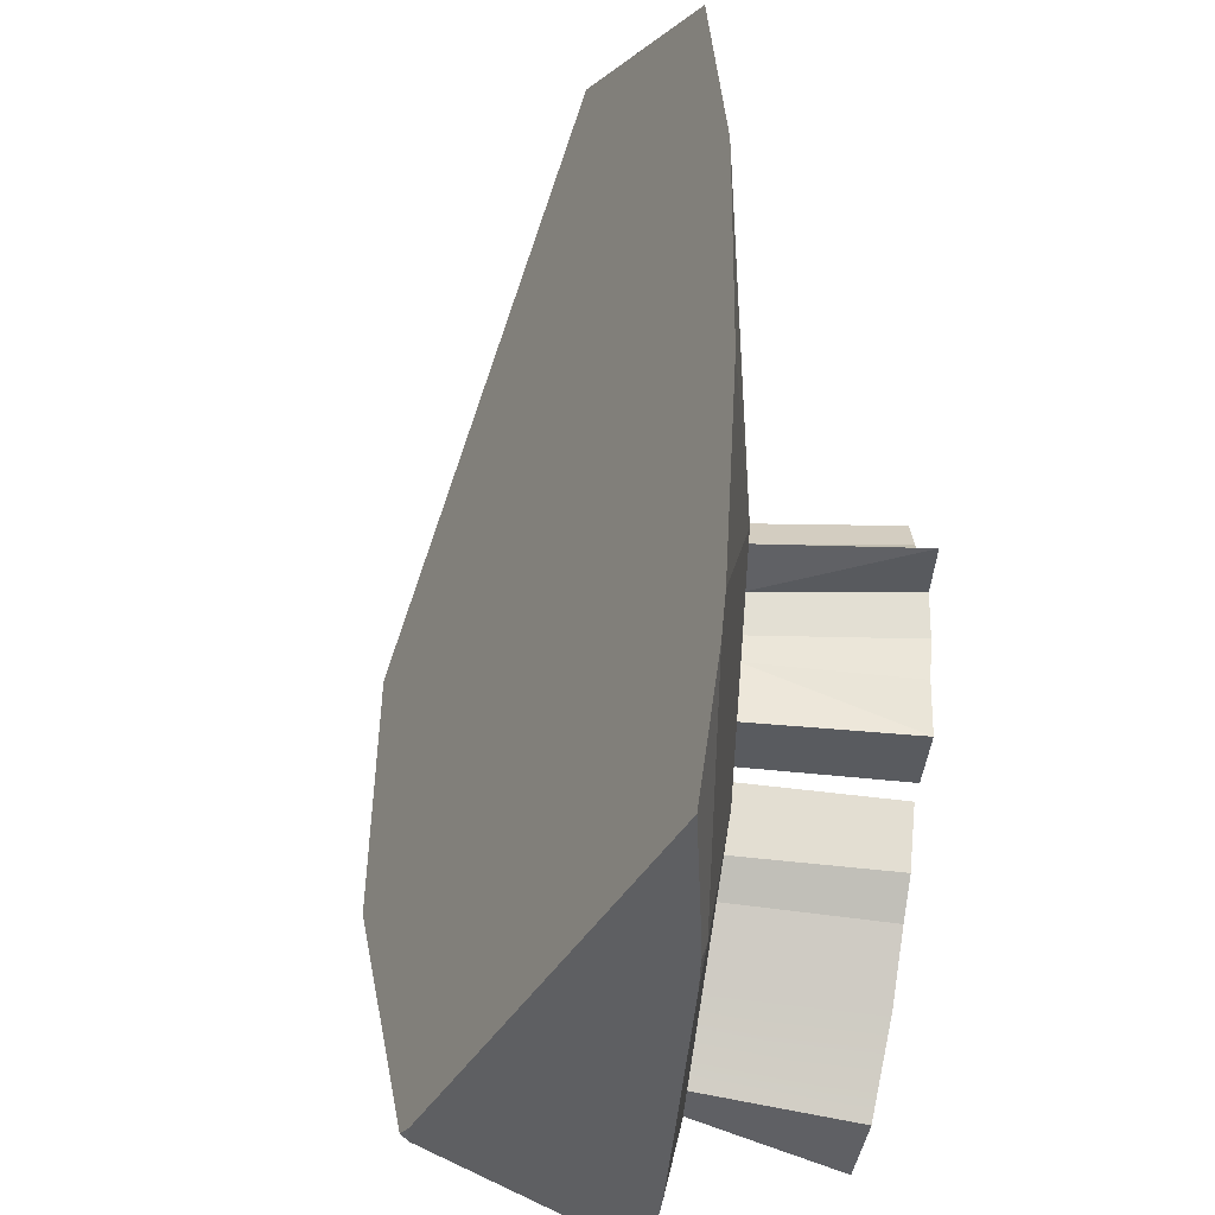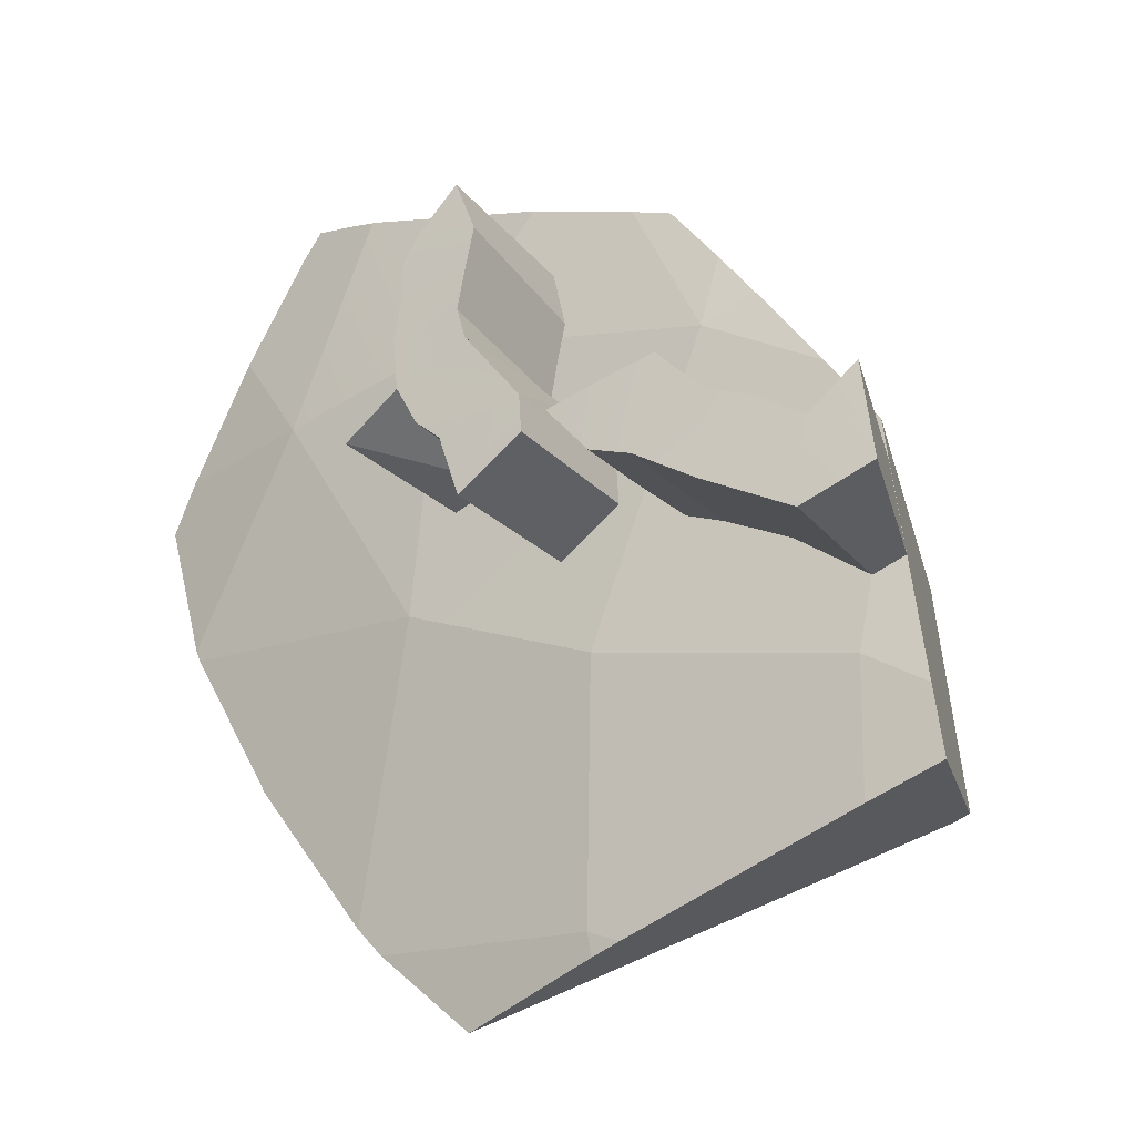
<metadata>
{"format":"obj","ext":"obj","renderer":"f3d","projection":"perspective","resolution":1024,"background":"white","views":[{"elev":60.4,"azim":-36.8,"up":"+Z"},{"elev":-76.4,"azim":139.8,"up":"+Y"}]}
</metadata>
<code>
g  Instance
v 7.211 -56.8 1.044
v 7.151 -56.85 1.092
v 7.125 -56.87 0.9782
v 6.876 -57.06 0.04959
v 6.788 -57.1 -0.2395
v 7.156 -56.8 -0.2814
v 7.156 -56.8 -0.2814
v 6.788 -57.1 -0.2395
v 6.954 -56.95 -0.3799
v 8.201 -55.62 1.754
v 8.235 -55.7 0.8444
v 8.669 -55 1.693
v 8.701 -54.95 1.685
v 8.669 -55 1.693
v 8.96 -54.65 0.7942
v 8.96 -54.65 0.7942
v 8.669 -55 1.693
v 8.235 -55.7 0.8444
v 8.201 -55.62 1.754
v 7.699 -56.22 1.741
v 8.235 -55.7 0.8444
v 8.235 -55.7 0.8444
v 8.738 -54.97 0.1029
v 8.96 -54.65 0.7942
v 8.738 -54.97 0.1029
v 8.12 -55.7 -0.6769
v 8.792 -54.77 -0.5154
v 8.792 -54.77 -0.5154
v 8.12 -55.7 -0.6769
v 8.523 -55.1 -0.7863
v 8.057 -55.71 -0.8949
v 8.12 -55.7 -0.6769
v 7.76 -56.06 -0.8905
v 8.12 -55.7 -0.6769
v 8.057 -55.71 -0.8949
v 8.212 -55.51 -0.8928
v 8.419 -55.22 -0.8842
v 8.523 -55.1 -0.7863
v 8.212 -55.51 -0.8928
v 8.212 -55.51 -0.8928
v 8.523 -55.1 -0.7863
v 8.12 -55.7 -0.6769
v 9.251 -54.1 0.814
v 8.96 -54.65 0.7942
v 9.349 -53.89 0.3555
v 9.349 -53.89 0.3555
v 8.96 -54.65 0.7942
v 9.285 -54.01 0.09088
v 9.285 -54.01 0.09088
v 8.96 -54.65 0.7942
v 9.232 -54.1 0.01398
v 8.96 -54.65 0.7942
v 9.251 -54.1 0.814
v 9.112 -54.31 1.313
v 7.845 -56.94 -0.7824
v 7.83 -56.9 -1.016
v 7.444 -56.44 -0.7279
v 7.444 -56.44 -0.7279
v 7.83 -56.9 -1.016
v 7.621 -56.65 -0.9028
v 8.292 -55.61 0.2524
v 8.828 -55.95 0.1687
v 8.841 -55.95 0.4403
v 8.841 -55.95 0.4403
v 8.338 -55.56 0.4564
v 8.292 -55.61 0.2524
v 7.444 -56.44 -0.7279
v 7.621 -56.65 -0.9028
v 7.429 -56.44 -0.7949
v 8.467 -56.4 0.2398
v 8.624 -56.21 0.1615
v 8.137 -55.8 0.2267
v 8.467 -56.4 0.2398
v 8.137 -55.8 0.2267
v 7.982 -55.99 0.2684
v 8.264 -55.61 -0.1234
v 8.764 -56 -0.1353
v 8.521 -56.3 -0.1467
v 8.264 -55.61 -0.1234
v 8.521 -56.3 -0.1467
v 8.034 -55.9 -0.1005
v 9.101 -55.53 -0.2491
v 8.58 -55.18 -0.1654
v 9.074 -55.59 -0.1325
v 8.004 -56.79 -0.6968
v 7.605 -56.31 -0.5511
v 8.109 -56.7 -0.6086
v 7.444 -56.44 -0.7279
v 7.36 -56.54 -0.6625
v 7.845 -56.94 -0.7824
v 9.112 -54.31 1.313
v 9.045 -54.39 1.514
v 8.96 -54.65 0.7942
v 8.96 -54.65 0.7942
v 9.045 -54.39 1.514
v 8.701 -54.95 1.685
v 7.25 -56.68 1.63
v 7.18 -56.8 1.243
v 7.594 -56.34 1.726
v 7.594 -56.34 1.726
v 7.18 -56.8 1.243
v 7.211 -56.8 1.044
v 7.211 -56.8 1.044
v 7.18 -56.8 1.243
v 7.151 -56.85 1.092
v 9.199 -54.16 -0.02848
v 8.738 -54.97 0.1029
v 8.792 -54.77 -0.5154
v 8.738 -54.97 0.1029
v 9.199 -54.16 -0.02848
v 8.96 -54.65 0.7942
v 8.96 -54.65 0.7942
v 9.199 -54.16 -0.02848
v 9.232 -54.1 0.01398
v 7.737 -56.27 0.3984
v 7.211 -56.8 1.044
v 7.156 -56.8 -0.2814
v 7.211 -56.8 1.044
v 7.125 -56.87 0.9782
v 7.156 -56.8 -0.2814
v 7.156 -56.8 -0.2814
v 7.125 -56.87 0.9782
v 6.876 -57.06 0.04959
v 9.285 -54.01 0.09088
v 9.37 -53.83 0.226
v 9.349 -53.89 0.3555
v 7.156 -56.8 -0.2814
v 7.101 -56.8 -0.5075
v 7.429 -56.43 -0.7973
v 7.156 -56.8 -0.2814
v 6.954 -56.95 -0.3799
v 7.101 -56.8 -0.5075
v 8.235 -55.7 0.8444
v 8.12 -55.7 -0.6769
v 8.738 -54.97 0.1029
v 8.235 -55.7 0.8444
v 7.737 -56.27 0.3984
v 8.12 -55.7 -0.6769
v 8.235 -55.7 0.8444
v 7.211 -56.8 1.044
v 7.737 -56.27 0.3984
v 8.235 -55.7 0.8444
v 7.699 -56.22 1.741
v 7.211 -56.8 1.044
v 7.211 -56.8 1.044
v 7.699 -56.22 1.741
v 7.594 -56.34 1.726
v 7.429 -56.43 -0.7973
v 7.524 -56.31 -0.8818
v 7.156 -56.8 -0.2814
v 7.156 -56.8 -0.2814
v 7.524 -56.31 -0.8818
v 8.12 -55.7 -0.6769
v 8.12 -55.7 -0.6769
v 7.524 -56.31 -0.8818
v 7.76 -56.06 -0.8905
v 7.156 -56.8 -0.2814
v 8.12 -55.7 -0.6769
v 7.737 -56.27 0.3984
v 8.292 -55.61 0.2524
v 8.338 -55.56 0.4564
v 8.361 -55.52 0.1449
v 8.213 -55.71 0.1882
v 8.292 -55.61 0.2524
v 8.361 -55.52 0.1449
v 8.264 -55.61 -0.1234
v 8.213 -55.71 0.1882
v 8.361 -55.52 0.1449
v 8.213 -55.71 0.1882
v 8.264 -55.61 -0.1234
v 8.034 -55.9 -0.1005
v 8.341 -55.52 -0.0964
v 8.264 -55.61 -0.1234
v 8.361 -55.52 0.1449
v 7.963 -55.99 -0.02684
v 8.213 -55.71 0.1882
v 8.034 -55.9 -0.1005
v 8.137 -55.8 0.2267
v 8.213 -55.71 0.1882
v 7.963 -55.99 -0.02684
v 8.137 -55.8 0.2267
v 7.963 -55.99 -0.02684
v 7.982 -55.99 0.2684
v 8.429 -55.42 0.0706
v 8.341 -55.52 -0.0964
v 8.361 -55.52 0.1449
v 8.403 -55.42 -0.2077
v 8.341 -55.52 -0.0964
v 8.429 -55.42 0.0706
v 8.429 -55.42 0.0706
v 8.492 -55.32 -0.04002
v 8.403 -55.42 -0.2077
v 8.492 -55.32 -0.04002
v 8.463 -55.32 -0.3204
v 8.403 -55.42 -0.2077
v 8.463 -55.32 -0.3204
v 8.492 -55.32 -0.04002
v 8.58 -55.18 -0.1654
v 8.594 -55.12 -0.4086
v 8.463 -55.32 -0.3204
v 8.58 -55.18 -0.1654
v 7.889 -56.04 -0.3152
v 7.786 -56.17 -0.1746
v 7.952 -55.99 -0.1251
v 7.889 -56.04 -0.3152
v 7.69 -56.27 -0.2573
v 7.786 -56.17 -0.1746
v 7.889 -56.04 -0.3152
v 7.821 -56.08 -0.5037
v 7.69 -56.27 -0.2573
v 7.821 -56.08 -0.5037
v 7.605 -56.31 -0.5511
v 7.69 -56.27 -0.2573
v 7.69 -56.27 -0.2573
v 7.605 -56.31 -0.5511
v 7.505 -56.44 -0.3886
v 7.505 -56.44 -0.3886
v 7.605 -56.31 -0.5511
v 7.36 -56.54 -0.6625
v 7.365 -56.52 -0.7386
v 7.36 -56.54 -0.6625
v 7.429 -56.44 -0.7949
v 7.429 -56.44 -0.7949
v 7.36 -56.54 -0.6625
v 7.444 -56.44 -0.7279
v 7.36 -56.54 -0.6625
v 7.365 -56.52 -0.7386
v 7.326 -56.56 -0.7037
v 7.266 -56.66 -0.4903
v 7.505 -56.44 -0.3886
v 7.36 -56.54 -0.6625
v 7.326 -56.56 -0.7037
v 7.228 -56.67 -0.6176
v 7.36 -56.54 -0.6625
v 7.36 -56.54 -0.6625
v 7.228 -56.67 -0.6176
v 7.266 -56.66 -0.4903
v 8.289 -56.51 -0.5746
v 7.821 -56.08 -0.5037
v 8.362 -56.46 -0.3747
v 7.889 -56.04 -0.3152
v 8.362 -56.46 -0.3747
v 7.821 -56.08 -0.5037
v 7.228 -56.67 -0.6176
v 7.438 -56.92 -0.7324
v 7.266 -56.66 -0.4903
v 7.266 -56.66 -0.4903
v 7.438 -56.92 -0.7324
v 7.705 -57.11 -0.5527
v 7.438 -56.92 -0.7324
v 7.622 -57.14 -0.8325
v 7.705 -57.11 -0.5527
v 9.101 -55.53 -0.2491
v 9.074 -55.59 -0.1325
v 9.006 -55.69 -0.0504
v 9.006 -55.69 -0.0504
v 8.971 -55.69 -0.4176
v 9.101 -55.53 -0.2491
v 9.101 -55.53 -0.2491
v 8.971 -55.69 -0.4176
v 9.112 -55.48 -0.4733
v 8.971 -55.69 -0.4176
v 9.006 -55.69 -0.0504
v 8.908 -55.79 -0.2975
v 8.908 -55.79 -0.2975
v 9.006 -55.69 -0.0504
v 8.938 -55.8 0.06695
v 8.908 -55.79 -0.2975
v 8.938 -55.8 0.06695
v 8.842 -55.9 -0.1792
v 8.938 -55.8 0.06695
v 8.828 -55.95 0.1687
v 8.842 -55.9 -0.1792
v 8.842 -55.9 -0.1792
v 8.828 -55.95 0.1687
v 8.764 -56 -0.1353
v 8.521 -56.3 -0.1467
v 8.764 -56 -0.1353
v 8.828 -55.95 0.1687
v 8.521 -56.3 -0.1467
v 8.828 -55.95 0.1687
v 8.711 -56.1 0.1916
v 8.521 -56.3 -0.1467
v 8.711 -56.1 0.1916
v 8.624 -56.21 0.1615
v 8.467 -56.4 0.2398
v 8.521 -56.3 -0.1467
v 8.624 -56.21 0.1615
v 8.521 -56.3 -0.1467
v 8.467 -56.4 0.2398
v 8.443 -56.4 -0.0679
v 8.428 -56.41 -0.1782
v 8.257 -56.6 -0.194
v 8.362 -56.46 -0.3747
v 8.362 -56.46 -0.3747
v 8.257 -56.6 -0.194
v 8.155 -56.7 -0.2897
v 8.289 -56.51 -0.5746
v 8.362 -56.46 -0.3747
v 8.155 -56.7 -0.2897
v 8.289 -56.51 -0.5746
v 8.155 -56.7 -0.2897
v 8.109 -56.7 -0.6086
v 8.155 -56.7 -0.2897
v 7.966 -56.88 -0.3916
v 8.109 -56.7 -0.6086
v 8.004 -56.79 -0.6968
v 8.109 -56.7 -0.6086
v 7.966 -56.88 -0.3916
v 8.004 -56.79 -0.6968
v 7.966 -56.88 -0.3916
v 7.845 -56.94 -0.7824
v 7.966 -56.88 -0.3916
v 7.705 -57.11 -0.5527
v 7.845 -56.94 -0.7824
v 7.845 -56.94 -0.7824
v 7.705 -57.11 -0.5527
v 7.707 -57.04 -0.9072
v 7.707 -57.04 -0.9072
v 7.705 -57.11 -0.5527
v 7.622 -57.14 -0.8325
v 7.707 -57.04 -0.9072
v 7.83 -56.9 -1.016
v 7.845 -56.94 -0.7824
v 9.112 -55.48 -0.4733
v 8.58 -55.18 -0.1654
v 9.101 -55.53 -0.2491
v 8.58 -55.18 -0.1654
v 9.112 -55.48 -0.4733
v 8.594 -55.12 -0.4086
v 8.109 -56.7 -0.6086
v 7.605 -56.31 -0.5511
v 8.289 -56.51 -0.5746
v 8.289 -56.51 -0.5746
v 7.605 -56.31 -0.5511
v 7.821 -56.08 -0.5037
v 7.963 -55.99 -0.02684
v 8.467 -56.4 0.2398
v 7.982 -55.99 0.2684
v 8.443 -56.4 -0.0679
v 8.467 -56.4 0.2398
v 7.963 -55.99 -0.02684
v 8.492 -55.32 -0.04002
v 9.074 -55.59 -0.1325
v 8.58 -55.18 -0.1654
v 8.492 -55.32 -0.04002
v 9.006 -55.69 -0.0504
v 9.074 -55.59 -0.1325
v 8.711 -56.1 0.1916
v 8.213 -55.71 0.1882
v 8.624 -56.21 0.1615
v 8.624 -56.21 0.1615
v 8.213 -55.71 0.1882
v 8.137 -55.8 0.2267
v 8.841 -55.95 0.4403
v 8.361 -55.52 0.1449
v 8.338 -55.56 0.4564
v 8.361 -55.52 0.1449
v 8.841 -55.95 0.4403
v 8.828 -55.95 0.1687
v 8.429 -55.42 0.0706
v 8.361 -55.52 0.1449
v 8.938 -55.8 0.06695
v 8.361 -55.52 0.1449
v 8.828 -55.95 0.1687
v 8.938 -55.8 0.06695
v 8.341 -55.52 -0.0964
v 8.764 -56 -0.1353
v 8.264 -55.61 -0.1234
v 8.341 -55.52 -0.0964
v 8.842 -55.9 -0.1792
v 8.764 -56 -0.1353
v 8.443 -56.4 -0.0679
v 7.963 -55.99 -0.02684
v 8.521 -56.3 -0.1467
v 8.034 -55.9 -0.1005
v 8.521 -56.3 -0.1467
v 7.963 -55.99 -0.02684
v 8.429 -55.42 0.0706
v 9.006 -55.69 -0.0504
v 8.492 -55.32 -0.04002
v 8.429 -55.42 0.0706
v 8.938 -55.8 0.06695
v 9.006 -55.69 -0.0504
v 8.403 -55.42 -0.2077
v 8.842 -55.9 -0.1792
v 8.341 -55.52 -0.0964
v 8.908 -55.79 -0.2975
v 8.842 -55.9 -0.1792
v 8.403 -55.42 -0.2077
v 8.908 -55.79 -0.2975
v 8.403 -55.42 -0.2077
v 8.463 -55.32 -0.3204
v 8.971 -55.69 -0.4176
v 8.908 -55.79 -0.2975
v 8.463 -55.32 -0.3204
v 8.428 -56.41 -0.1782
v 7.952 -55.99 -0.1251
v 8.257 -56.6 -0.194
v 7.786 -56.17 -0.1746
v 8.257 -56.6 -0.194
v 7.952 -55.99 -0.1251
v 8.257 -56.6 -0.194
v 7.786 -56.17 -0.1746
v 8.155 -56.7 -0.2897
v 7.69 -56.27 -0.2573
v 8.155 -56.7 -0.2897
v 7.786 -56.17 -0.1746
v 8.971 -55.69 -0.4176
v 8.594 -55.12 -0.4086
v 9.112 -55.48 -0.4733
v 8.463 -55.32 -0.3204
v 8.594 -55.12 -0.4086
v 8.971 -55.69 -0.4176
v 7.69 -56.27 -0.2573
v 7.966 -56.88 -0.3916
v 8.155 -56.7 -0.2897
v 7.505 -56.44 -0.3886
v 7.966 -56.88 -0.3916
v 7.69 -56.27 -0.2573
v 7.966 -56.88 -0.3916
v 7.505 -56.44 -0.3886
v 7.705 -57.11 -0.5527
v 7.705 -57.11 -0.5527
v 7.505 -56.44 -0.3886
v 7.266 -56.66 -0.4903
v 7.952 -55.99 -0.1251
v 8.362 -56.46 -0.3747
v 7.889 -56.04 -0.3152
v 8.428 -56.41 -0.1782
v 8.362 -56.46 -0.3747
v 7.952 -55.99 -0.1251
v 7.36 -56.54 -0.6625
v 8.004 -56.79 -0.6968
v 7.845 -56.94 -0.7824
v 7.605 -56.31 -0.5511
v 8.004 -56.79 -0.6968
v 7.36 -56.54 -0.6625
v 8.292 -55.61 0.2524
v 8.711 -56.1 0.1916
v 8.828 -55.95 0.1687
v 8.213 -55.71 0.1882
v 8.711 -56.1 0.1916
v 8.292 -55.61 0.2524
v 8.899 -53.95 0.7595
v 9.115 -53.76 0.2516
v 7.345 -54.84 -0.4636
v 7.345 -54.84 -0.4636
v 9.115 -53.76 0.2516
v 7.702 -54.6 -0.514
v 6.876 -57.06 0.04959
v 7.125 -56.87 0.9782
v 6.788 -57.1 -0.2395
v 6.788 -57.1 -0.2395
v 7.125 -56.87 0.9782
v 6.375 -56.42 -0.04187
v 6.375 -56.42 -0.04187
v 7.125 -56.87 0.9782
v 6.389 -56.4 0.01902
v 6.389 -56.4 0.01902
v 7.125 -56.87 0.9782
v 7.25 -56.68 1.63
v 7.25 -56.68 1.63
v 7.125 -56.87 0.9782
v 7.18 -56.8 1.243
v 7.18 -56.8 1.243
v 7.125 -56.87 0.9782
v 7.151 -56.85 1.092
v 9.045 -54.39 1.514
v 9.112 -54.31 1.313
v 8.899 -53.95 0.7595
v 8.899 -53.95 0.7595
v 9.112 -54.31 1.313
v 9.115 -53.76 0.2516
v 9.115 -53.76 0.2516
v 9.112 -54.31 1.313
v 9.37 -53.83 0.226
v 9.37 -53.83 0.226
v 9.112 -54.31 1.313
v 9.349 -53.89 0.3555
v 9.349 -53.89 0.3555
v 9.112 -54.31 1.313
v 9.251 -54.1 0.814
v 6.375 -56.42 -0.04187
v 6.389 -56.4 0.01902
v 6.367 -56.38 -0.0421
v 8.419 -55.22 -0.8842
v 8.212 -55.51 -0.8928
v 7.702 -54.6 -0.514
v 7.702 -54.6 -0.514
v 8.212 -55.51 -0.8928
v 7.345 -54.84 -0.4636
v 7.345 -54.84 -0.4636
v 8.212 -55.51 -0.8928
v 6.78 -55.53 -0.462
v 6.78 -55.53 -0.462
v 8.212 -55.51 -0.8928
v 7.524 -56.31 -0.8818
v 7.524 -56.31 -0.8818
v 8.212 -55.51 -0.8928
v 7.76 -56.06 -0.8905
v 7.76 -56.06 -0.8905
v 8.212 -55.51 -0.8928
v 8.057 -55.71 -0.8949
v 9.045 -54.39 1.514
v 8.899 -53.95 0.7595
v 8.701 -54.95 1.685
v 8.701 -54.95 1.685
v 8.899 -53.95 0.7595
v 8.669 -55 1.693
v 8.669 -55 1.693
v 8.899 -53.95 0.7595
v 8.201 -55.62 1.754
v 8.201 -55.62 1.754
v 8.899 -53.95 0.7595
v 7.699 -56.22 1.741
v 7.699 -56.22 1.741
v 8.899 -53.95 0.7595
v 7.594 -56.34 1.726
v 7.594 -56.34 1.726
v 8.899 -53.95 0.7595
v 7.25 -56.68 1.63
v 7.25 -56.68 1.63
v 8.899 -53.95 0.7595
v 6.389 -56.4 0.01902
v 6.389 -56.4 0.01902
v 8.899 -53.95 0.7595
v 6.367 -56.38 -0.0421
v 6.367 -56.38 -0.0421
v 8.899 -53.95 0.7595
v 6.78 -55.53 -0.462
v 6.78 -55.53 -0.462
v 8.899 -53.95 0.7595
v 7.345 -54.84 -0.4636
v 7.707 -57.04 -0.9072
v 7.622 -57.14 -0.8325
v 7.83 -56.9 -1.016
v 7.83 -56.9 -1.016
v 7.622 -57.14 -0.8325
v 7.621 -56.65 -0.9028
v 7.621 -56.65 -0.9028
v 7.622 -57.14 -0.8325
v 7.429 -56.44 -0.7949
v 7.429 -56.44 -0.7949
v 7.622 -57.14 -0.8325
v 7.365 -56.52 -0.7386
v 7.365 -56.52 -0.7386
v 7.622 -57.14 -0.8325
v 7.326 -56.56 -0.7037
v 7.326 -56.56 -0.7037
v 7.622 -57.14 -0.8325
v 7.228 -56.67 -0.6176
v 7.228 -56.67 -0.6176
v 7.622 -57.14 -0.8325
v 7.438 -56.92 -0.7324
v 7.524 -56.31 -0.8818
v 7.429 -56.43 -0.7973
v 6.78 -55.53 -0.462
v 6.78 -55.53 -0.462
v 7.429 -56.43 -0.7973
v 6.367 -56.38 -0.0421
v 6.367 -56.38 -0.0421
v 7.429 -56.43 -0.7973
v 6.375 -56.42 -0.04187
v 6.375 -56.42 -0.04187
v 7.429 -56.43 -0.7973
v 6.788 -57.1 -0.2395
v 6.788 -57.1 -0.2395
v 7.429 -56.43 -0.7973
v 6.954 -56.95 -0.3799
v 6.954 -56.95 -0.3799
v 7.429 -56.43 -0.7973
v 7.101 -56.8 -0.5075
v 9.285 -54.01 0.09088
v 9.232 -54.1 0.01398
v 9.37 -53.83 0.226
v 9.37 -53.83 0.226
v 9.232 -54.1 0.01398
v 9.115 -53.76 0.2516
v 9.115 -53.76 0.2516
v 9.232 -54.1 0.01398
v 7.702 -54.6 -0.514
v 7.702 -54.6 -0.514
v 9.232 -54.1 0.01398
v 8.419 -55.22 -0.8842
v 8.419 -55.22 -0.8842
v 9.232 -54.1 0.01398
v 8.523 -55.1 -0.7863
v 8.523 -55.1 -0.7863
v 9.232 -54.1 0.01398
v 8.792 -54.77 -0.5154
v 8.792 -54.77 -0.5154
v 9.232 -54.1 0.01398
v 9.199 -54.16 -0.02848
f 1 2 3
f 4 5 6
f 7 8 9
f 10 11 12
f 13 14 15
f 16 17 18
f 19 20 21
f 22 23 24
f 25 26 27
f 28 29 30
f 31 32 33
f 34 35 36
f 37 38 39
f 40 41 42
f 43 44 45
f 46 47 48
f 49 50 51
f 52 53 54
f 55 56 57
f 58 59 60
f 61 62 63
f 64 65 66
f 67 68 69
f 70 71 72
f 73 74 75
f 76 77 78
f 79 80 81
f 82 83 84
f 85 86 87
f 88 89 90
f 91 92 93
f 94 95 96
f 97 98 99
f 100 101 102
f 103 104 105
f 106 107 108
f 109 110 111
f 112 113 114
f 115 116 117
f 118 119 120
f 121 122 123
f 124 125 126
f 127 128 129
f 130 131 132
f 133 134 135
f 136 137 138
f 139 140 141
f 142 143 144
f 145 146 147
f 148 149 150
f 151 152 153
f 154 155 156
f 157 158 159
f 160 161 162
f 163 164 165
f 166 167 168
f 169 170 171
f 172 173 174
f 175 176 177
f 178 179 180
f 181 182 183
f 184 185 186
f 187 188 189
f 190 191 192
f 193 194 195
f 196 197 198
f 199 200 201
f 202 203 204
f 205 206 207
f 208 209 210
f 211 212 213
f 214 215 216
f 217 218 219
f 220 221 222
f 223 224 225
f 226 227 228
f 229 230 231
f 232 233 234
f 235 236 237
f 238 239 240
f 241 242 243
f 244 245 246
f 247 248 249
f 250 251 252
f 253 254 255
f 256 257 258
f 259 260 261
f 262 263 264
f 265 266 267
f 268 269 270
f 271 272 273
f 274 275 276
f 277 278 279
f 280 281 282
f 283 284 285
f 286 287 288
f 289 290 291
f 292 293 294
f 295 296 297
f 298 299 300
f 301 302 303
f 304 305 306
f 307 308 309
f 310 311 312
f 313 314 315
f 316 317 318
f 319 320 321
f 322 323 324
f 325 326 327
f 328 329 330
f 331 332 333
f 334 335 336
f 337 338 339
f 340 341 342
f 343 344 345
f 346 347 348
f 349 350 351
f 352 353 354
f 355 356 357
f 358 359 360
f 361 362 363
f 364 365 366
f 367 368 369
f 370 371 372
f 373 374 375
f 376 377 378
f 379 380 381
f 382 383 384
f 385 386 387
f 388 389 390
f 391 392 393
f 394 395 396
f 397 398 399
f 400 401 402
f 403 404 405
f 406 407 408
f 409 410 411
f 412 413 414
f 415 416 417
f 418 419 420
f 421 422 423
f 424 425 426
f 427 428 429
f 430 431 432
f 433 434 435
f 436 437 438
f 439 440 441
f 442 443 444
f 445 446 447
f 448 449 450
f 451 452 453
f 454 455 456
f 457 458 459
f 460 461 462
f 463 464 465
f 466 467 468
f 469 470 471
f 472 473 474
f 475 476 477
f 478 479 480
f 481 482 483
f 484 485 486
f 487 488 489
f 490 491 492
f 493 494 495
f 496 497 498
f 499 500 501
f 502 503 504
f 505 506 507
f 508 509 510
f 511 512 513
f 514 515 516
f 517 518 519
f 520 521 522
f 523 524 525
f 526 527 528
f 529 530 531
f 532 533 534
f 535 536 537
f 538 539 540
f 541 542 543
f 544 545 546
f 547 548 549
f 550 551 552
f 553 554 555
f 556 557 558
f 559 560 561
f 562 563 564
f 565 566 567
f 568 569 570
f 571 572 573
f 574 575 576
f 577 578 579
f 580 581 582
f 583 584 585
f 586 587 588
f 589 590 591
f 592 593 594

</code>
